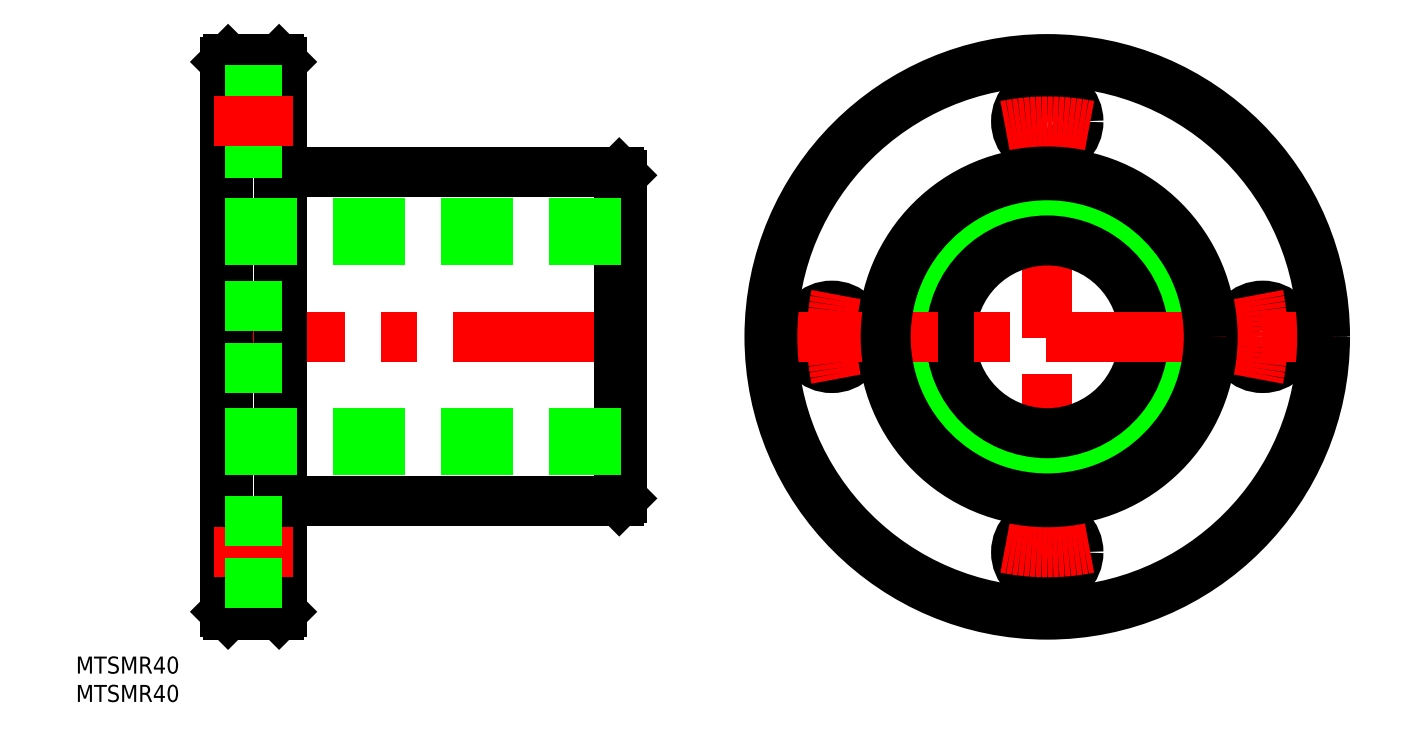
<metadata>
{"format":"dxf","ext":"dxf","renderer":"ezdxf+matplotlib","layout":"modelspace","background":"white","min_lineweight":24,"dpi":150}
</metadata>
<code>
0
SECTION
2
ENTITIES
0
LINE
8
CENTER
10
0
20
-51
30
0
11
0
21
51
31
0
0
LINE
8
CENTER
10
-73
20
1.8e-15
30
0
11
-147
21
1.8e-15
31
0
0
CIRCLE
8
0
10
0
20
0
30
0
40
20
0
CIRCLE
8
0
10
0
20
0
30
0
40
29
0
CIRCLE
8
0
10
0
20
0
30
0
40
49
0
LINE
8
0
10
-145
20
-48.5
30
0
11
-145
21
48.5
31
0
0
LINE
8
0
10
-75
20
28.5
30
0
11
-75
21
-28.5
31
0
0
LINE
8
0
10
-135
20
-48.5
30
0
11
-135
21
48.5
31
0
0
CIRCLE
8
0
10
2.3e-15
20
38
30
0
40
5.5
0
CIRCLE
8
0
10
-38
20
4.7e-15
30
0
40
5.5
0
CIRCLE
8
0
10
0
20
-38
30
0
40
5.5
0
CIRCLE
8
0
10
38
20
0
30
0
40
5.5
0
CIRCLE
8
0
10
0
20
0
30
0
40
17
0
LINE
8
0
10
-144.5
20
49
30
0
11
-135.5
21
49
31
0
0
LINE
8
0
10
-75.5
20
29
30
0
11
-133.5
21
29
31
0
0
LINE
8
0
10
-75.5
20
-29
30
0
11
-133.5
21
-29
31
0
0
LINE
8
0
10
-144.5
20
-49
30
0
11
-135.5
21
-49
31
0
0
LINE
8
0
10
-75.5
20
-29
30
0
11
-75
21
-28.5
31
0
0
LINE
8
0
10
-75
20
28.5
30
0
11
-75.5
21
29
31
0
0
LINE
8
0
10
-135
20
48.5
30
0
11
-135.5
21
49
31
0
0
LINE
8
0
10
-144.5
20
49
30
0
11
-145
21
48.5
31
0
0
LINE
8
0
10
-135
20
-48.5
30
0
11
-135.5
21
-49
31
0
0
LINE
8
0
10
-144.5
20
-49
30
0
11
-145
21
-48.5
31
0
0
LINE
8
0
10
-144.5
20
49
30
0
11
-144.5
21
-49
31
0
0
LINE
8
0
10
-135.5
20
-49
30
0
11
-135.5
21
49
31
0
0
LINE
8
0
10
-75.5
20
29
30
0
11
-75.5
21
-29
31
0
0
LINE
8
CENTER
10
-51
20
0
30
0
11
51
21
0
31
0
0
CIRCLE
8
0
10
0
20
0
30
0
40
28.5
0
TEXT
8
0
10
-171.4
20
-59.4
30
0
40
3
1
MTSMR40
0
TEXT
8
0
10
-171.4
20
-64.4
30
0
40
3
1
MTSMR40
0
CIRCLE
8
0
10
0
20
0
30
0
40
48.5
0
ARC
8
0
10
-133.5
20
-30.5
30
0
40
1.5
50
90
51
180
0
ARC
8
0
10
-133.5
20
30.5
30
0
40
1.5
50
180
51
270
0
LINE
8
0
10
-145
20
-5.5
30
0
11
-135
21
-5.5
31
0
0
LINE
8
0
10
-145
20
5.5
30
0
11
-135
21
5.5
31
0
0
LINE
8
0
10
-145
20
43.5
30
0
11
-135
21
43.5
31
0
0
LINE
8
0
10
-145
20
32.5
30
0
11
-135
21
32.5
31
0
0
LINE
8
CENTER
10
-147
20
38
30
0
11
-133
21
38
31
0
0
LINE
8
0
10
-145
20
17
30
0
11
-75
21
17
31
0
0
LINE
8
0
10
-145
20
20
30
0
11
-75
21
20
31
0
0
LINE
8
0
10
-145
20
-17
30
0
11
-75
21
-17
31
0
0
LINE
8
0
10
-145
20
-20
30
0
11
-75
21
-20
31
0
0
ARC
8
CENTER
10
0
20
0
30
0
40
38
50
348.7
51
11.32
0
LINE
8
CENTER
10
-147
20
-38
30
0
11
-133
21
-38
31
0
0
LINE
8
0
10
-145
20
-32.5
30
0
11
-135
21
-32.5
31
0
0
LINE
8
0
10
-145
20
-43.5
30
0
11
-135
21
-43.5
31
0
0
ARC
8
CENTER
10
0
20
0
30
0
40
38
50
258.7
51
281.3
0
ARC
8
CENTER
10
0
20
0
30
0
40
38
50
168.7
51
191.3
0
ARC
8
CENTER
10
0
20
0
30
0
40
38
50
78.68
51
101.3
0
ENDSEC
0
EOF

</code>
